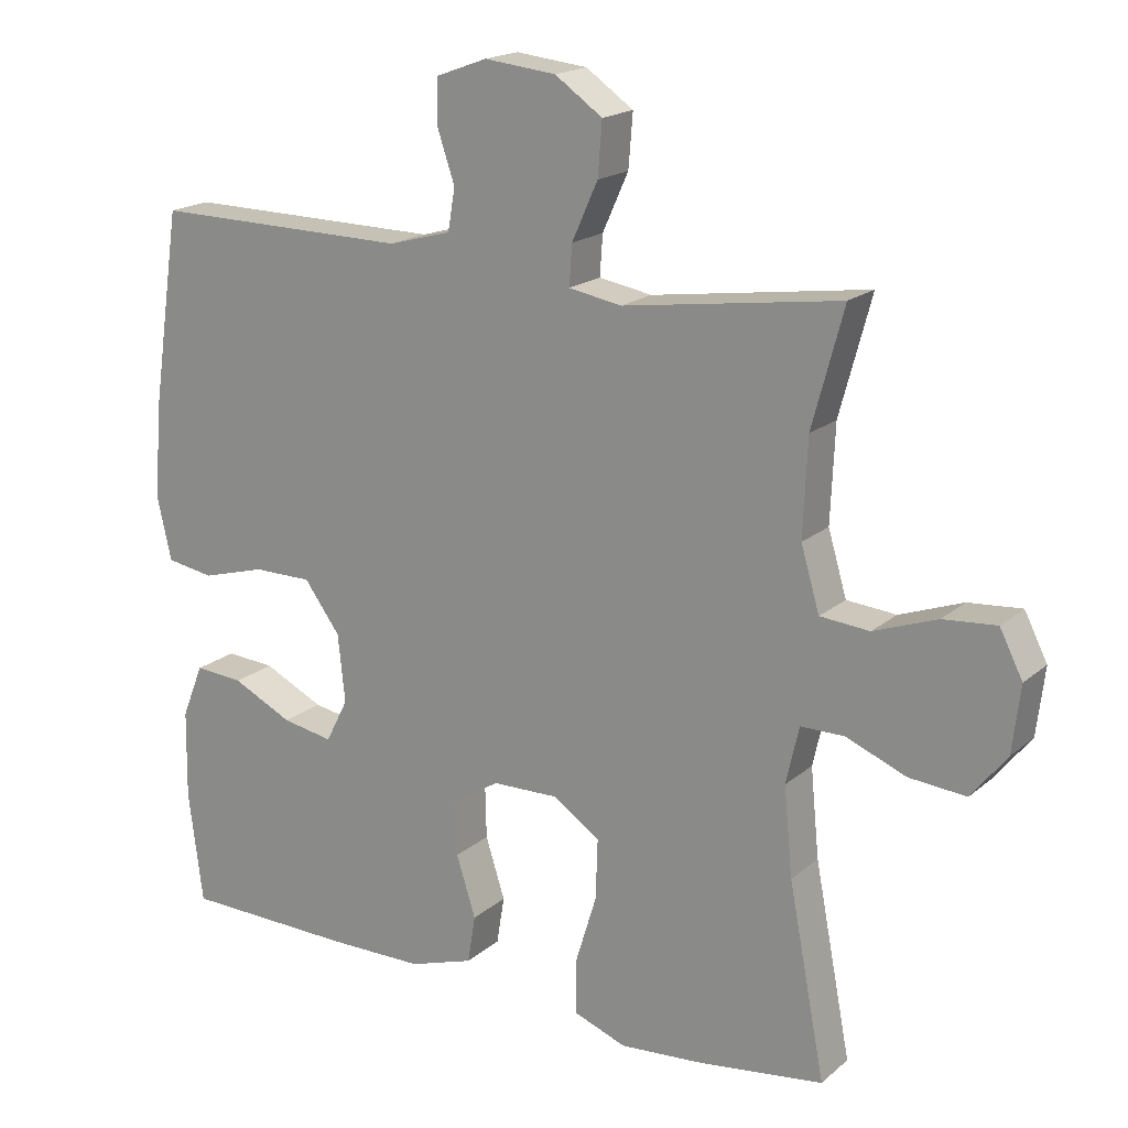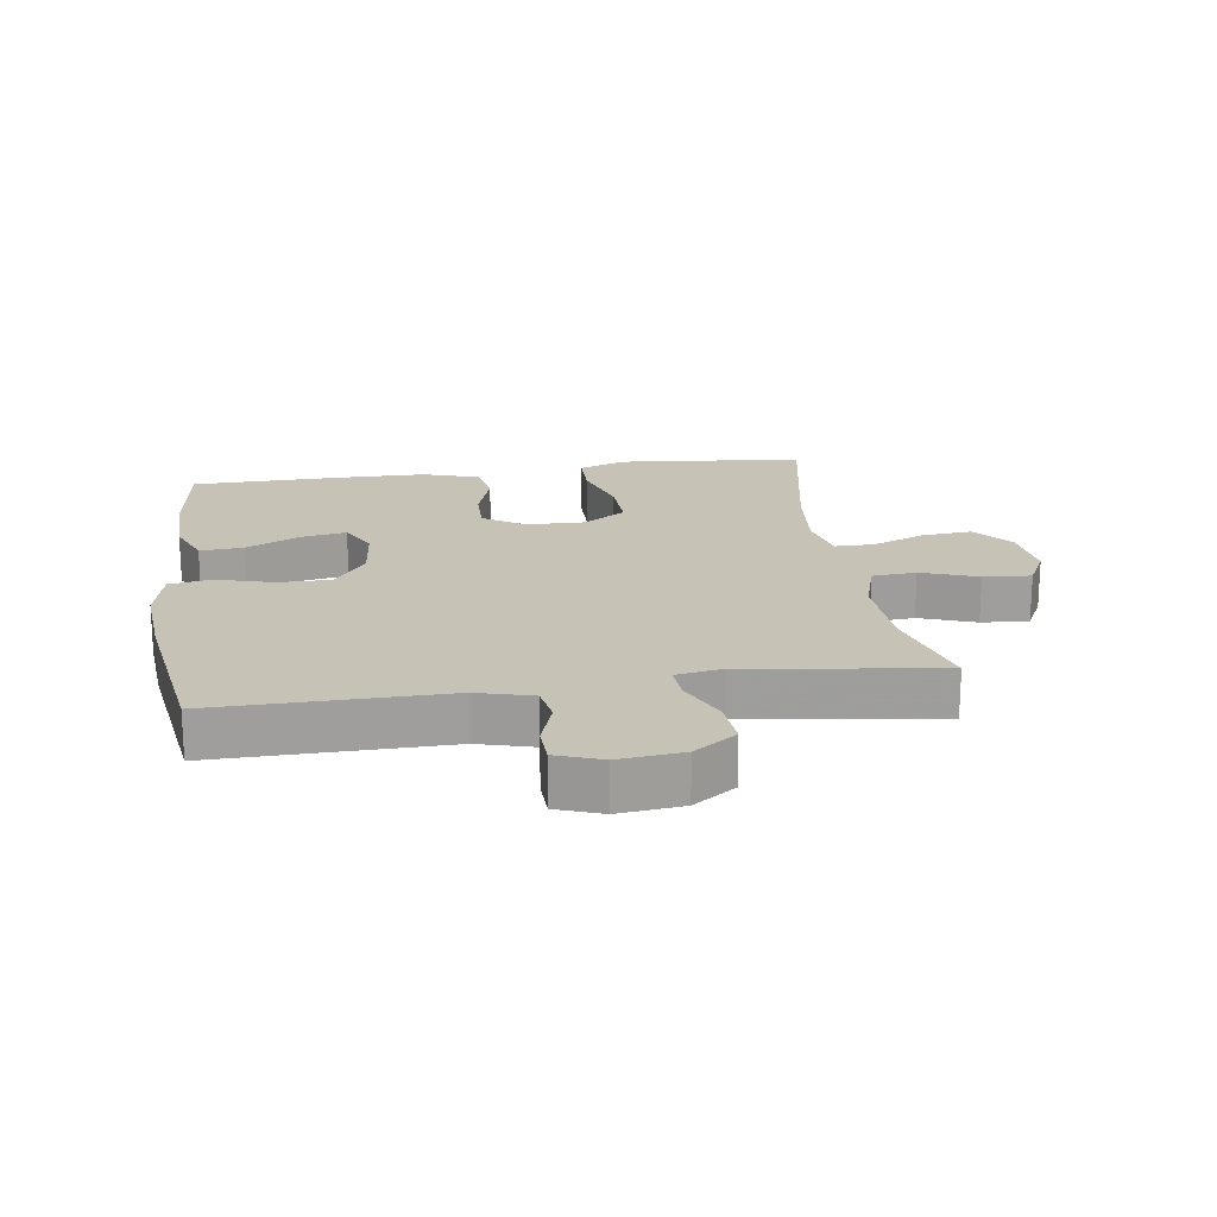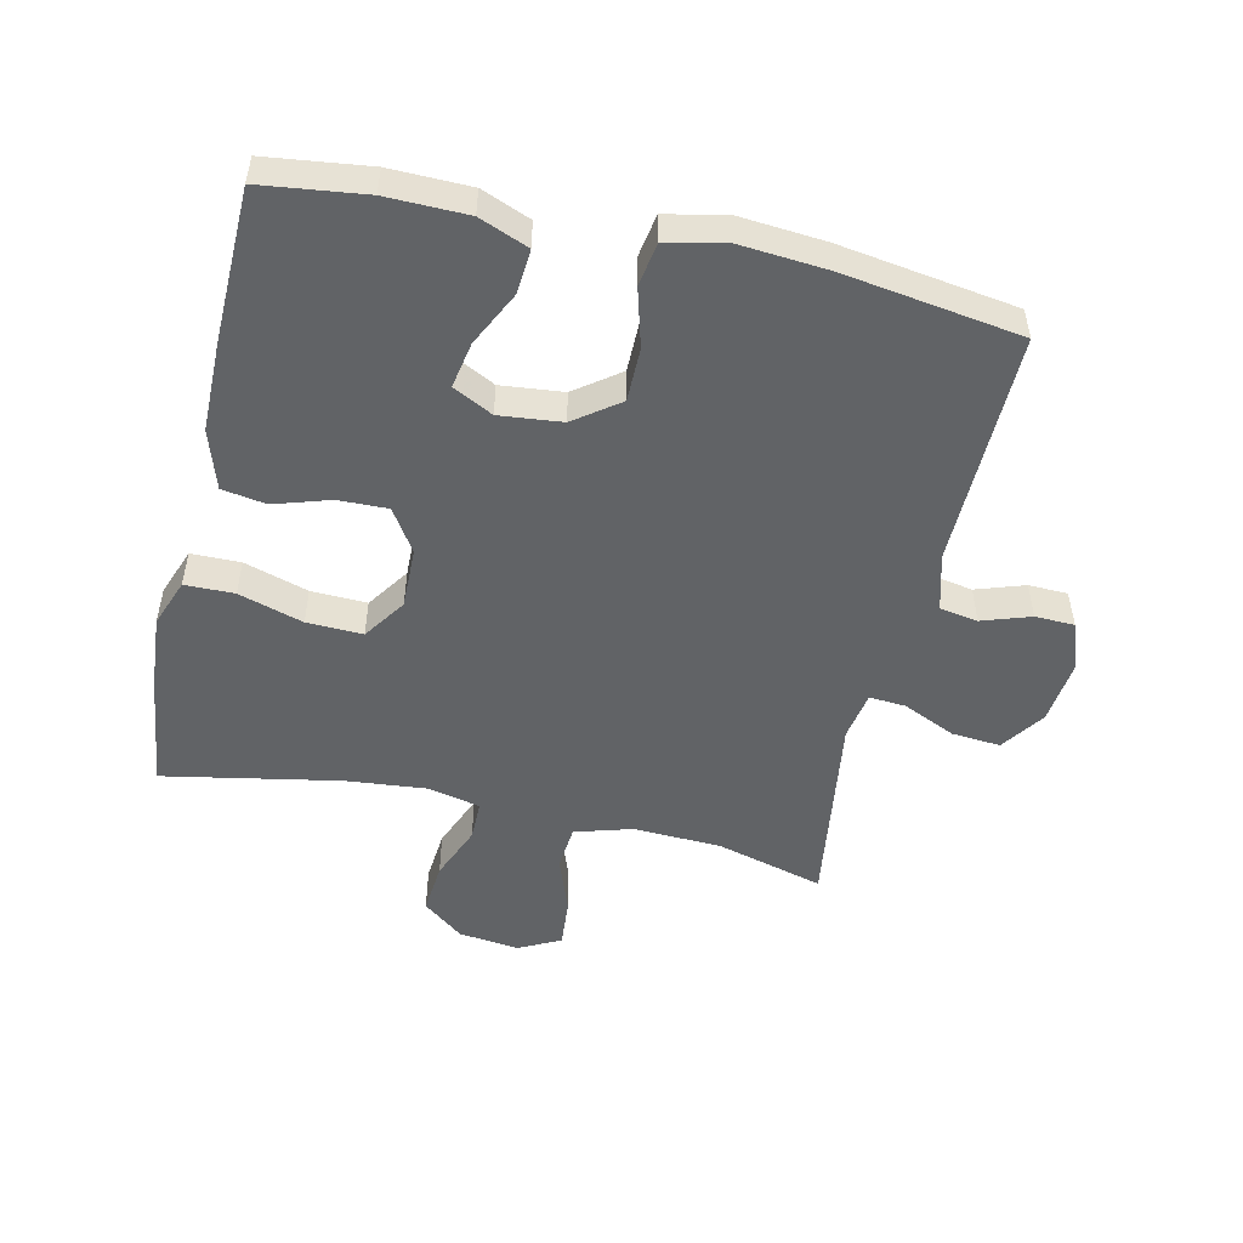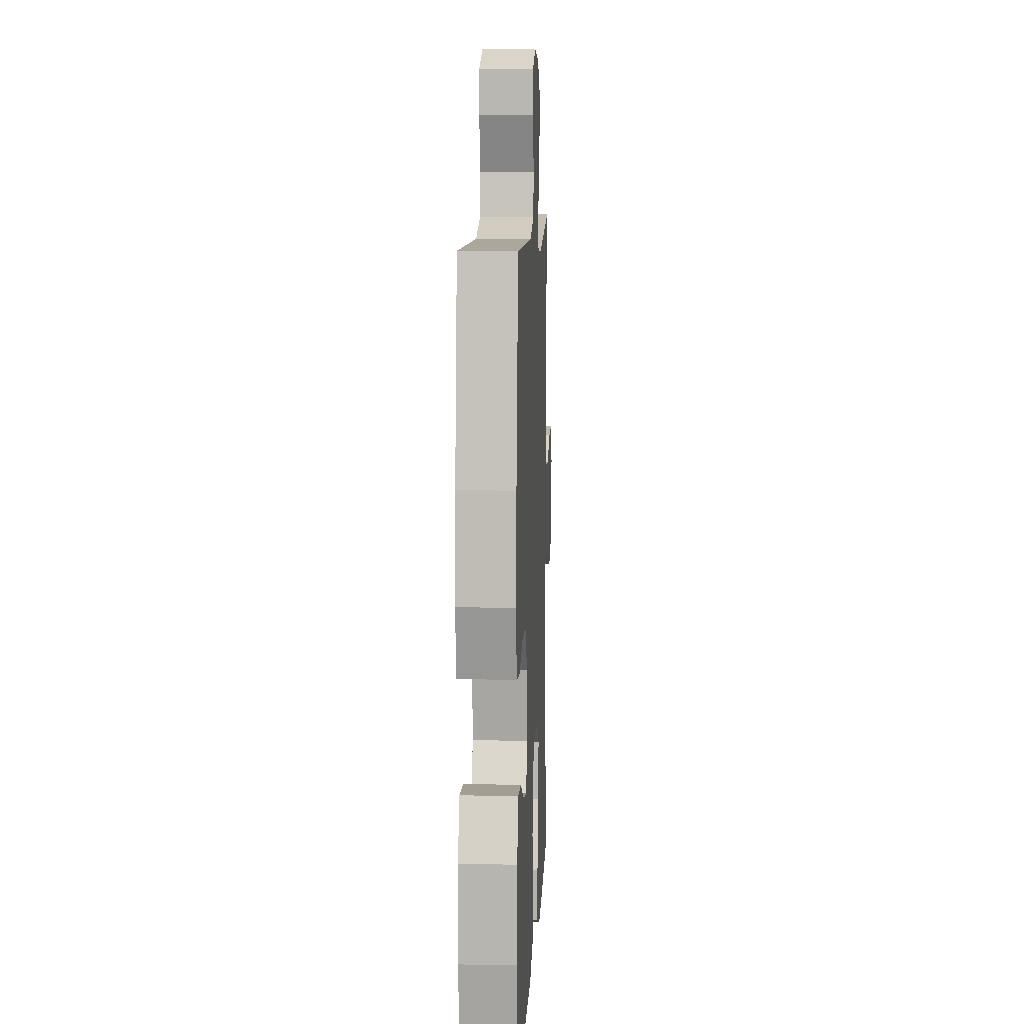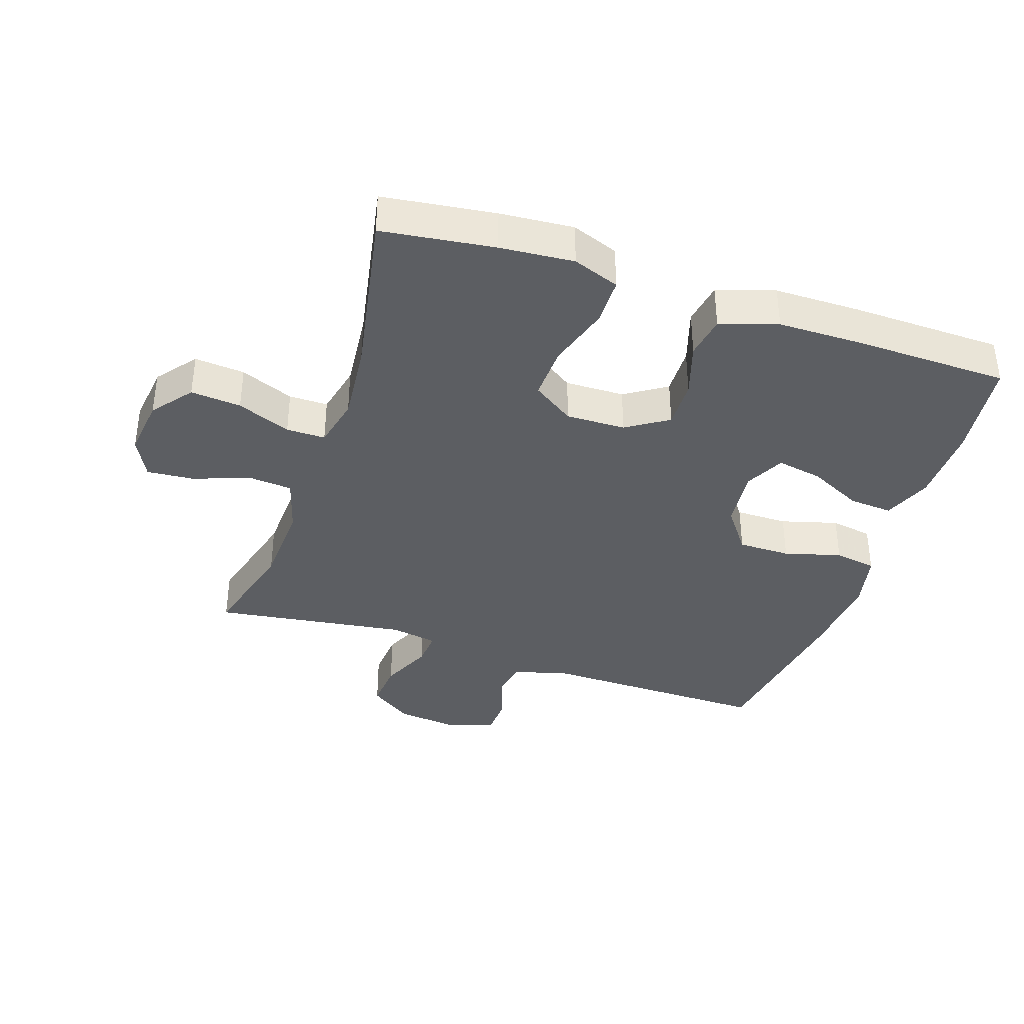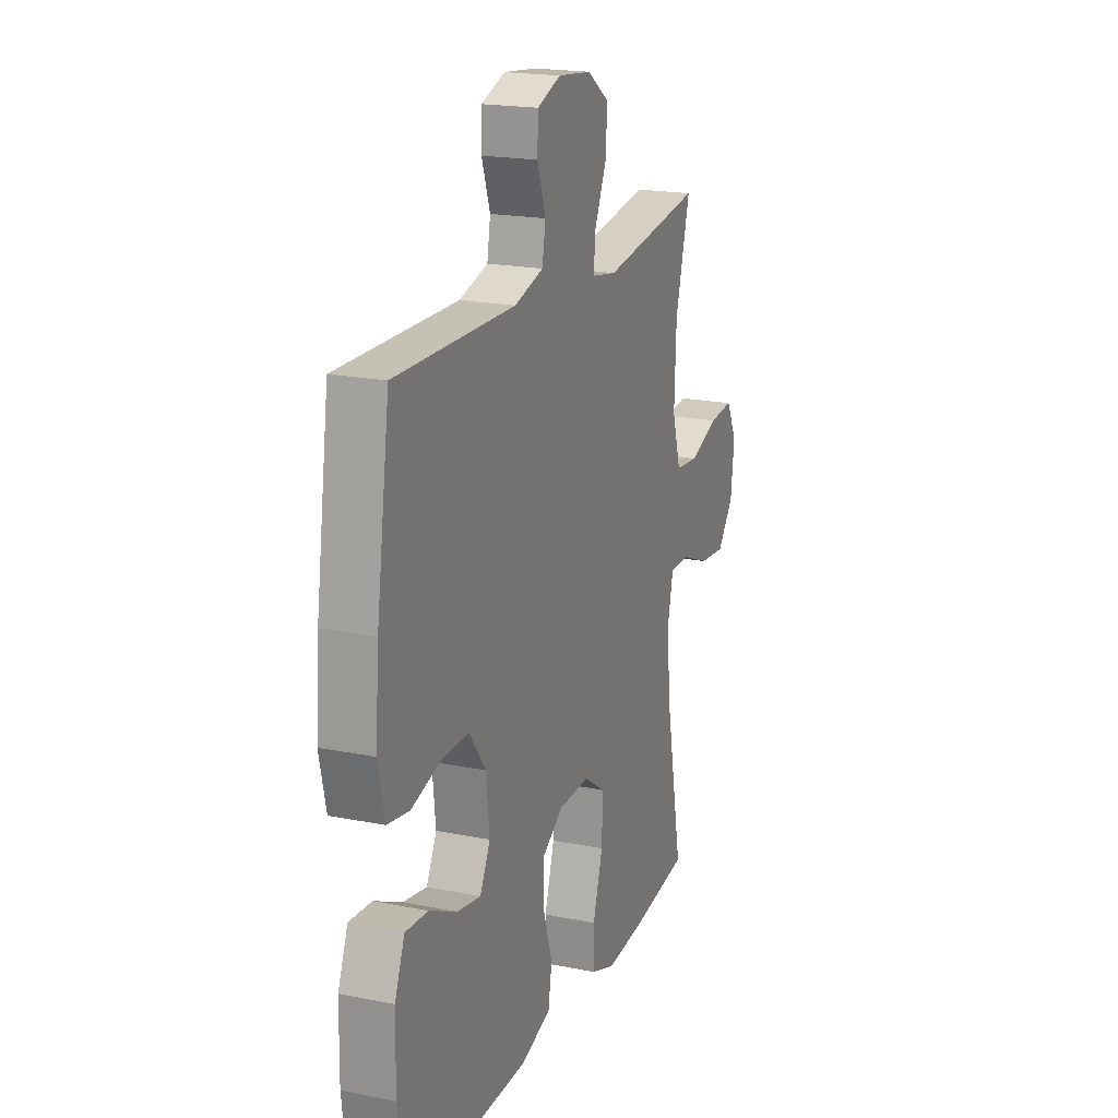
<metadata>
{"format":"obj","ext":"obj","renderer":"f3d","projection":"perspective","resolution":1024,"background":"white","views":[{"elev":18.2,"azim":32.7,"up":"+Z"},{"elev":19.3,"azim":-8.2,"up":"+Y"},{"elev":-50.8,"azim":-102.8,"up":"+Y"},{"elev":9.2,"azim":-87.3,"up":"+Z"},{"elev":-37.7,"azim":161.5,"up":"+Y"},{"elev":19.5,"azim":-69.3,"up":"+Z"}]}
</metadata>
<code>
v -0.5 0.07 0.5
v -0.141 0.07 0.495
v -0.054 0.07 0.519
v -0.044 0.07 0.577
v -0.069 0.07 0.651
v -0.067 0.07 0.711
v 0.004 0.07 0.737
v 0.104 0.07 0.726
v 0.17 0.07 0.68
v 0.164 0.07 0.606
v 0.128 0.07 0.526
v 0.124 0.07 0.47
v 0.198 0.07 0.457
v 0.5 0.07 0.5
v 0.456 0.07 0.337
v 0.45 0.07 0.203
v 0.476 0.07 0.115
v 0.545 0.07 0.109
v 0.633 0.07 0.141
v 0.707 0.07 0.147
v 0.739 0.07 0.084
v 0.728 0.07 -0.009
v 0.679 0.07 -0.071
v 0.6 0.07 -0.064
v 0.516 0.07 -0.03
v 0.455 0.07 -0.03
v 0.437 0.07 -0.11
v 0.449 0.07 -0.233
v 0.5 0.07 -0.5
v 0.324 0.07 -0.523
v 0.209 0.07 -0.532
v 0.136 0.07 -0.505
v 0.135 0.07 -0.43
v 0.165 0.07 -0.332
v 0.168 0.07 -0.247
v 0.103 0.07 -0.203
v 0.01 0.07 -0.205
v -0.055 0.07 -0.247
v -0.053 0.07 -0.323
v -0.026 0.07 -0.408
v -0.037 0.07 -0.475
v -0.127 0.07 -0.504
v -0.262 0.07 -0.505
v -0.5 0.07 -0.5
v -0.52 0.07 -0.342
v -0.518 0.07 -0.219
v -0.488 0.07 -0.144
v -0.42 0.07 -0.149
v -0.336 0.07 -0.19
v -0.265 0.07 -0.203
v -0.234 0.07 -0.142
v -0.244 0.07 -0.047
v -0.294 0.07 0.021
v -0.376 0.07 0.021
v -0.465 0.07 -0.004
v -0.531 0.07 0.007
v -0.551 0.07 0.096
v -0.54 0.07 0.23
v -0.5 0 0.5
v -0.141 0 0.495
v -0.054 0 0.519
v -0.044 0 0.577
v -0.069 0 0.651
v -0.067 0 0.711
v 0.004 0 0.737
v 0.104 0 0.726
v 0.17 0 0.68
v 0.164 0 0.606
v 0.128 0 0.526
v 0.124 0 0.47
v 0.198 0 0.457
v 0.5 0 0.5
v 0.456 0 0.337
v 0.45 0 0.203
v 0.476 0 0.115
v 0.545 0 0.109
v 0.633 0 0.141
v 0.707 0 0.147
v 0.739 0 0.084
v 0.728 0 -0.009
v 0.679 0 -0.071
v 0.6 0 -0.064
v 0.516 0 -0.03
v 0.455 0 -0.03
v 0.437 0 -0.11
v 0.449 0 -0.233
v 0.5 0 -0.5
v 0.324 0 -0.523
v 0.209 0 -0.532
v 0.136 0 -0.505
v 0.135 0 -0.43
v 0.165 0 -0.332
v 0.168 0 -0.247
v 0.103 0 -0.203
v 0.01 0 -0.205
v -0.055 0 -0.247
v -0.053 0 -0.323
v -0.026 0 -0.408
v -0.037 0 -0.475
v -0.127 0 -0.504
v -0.262 0 -0.505
v -0.5 0 -0.5
v -0.52 0 -0.342
v -0.518 0 -0.219
v -0.488 0 -0.144
v -0.42 0 -0.149
v -0.336 0 -0.19
v -0.265 0 -0.203
v -0.234 0 -0.142
v -0.244 0 -0.047
v -0.294 0 0.021
v -0.376 0 0.021
v -0.465 0 -0.004
v -0.531 0 0.007
v -0.551 0 0.096
v -0.54 0 0.23
f 58 1 2
f 57 58 2
f 56 57 2
f 55 56 2
f 54 55 2
f 53 54 2 3
f 52 53 3
f 51 52 3
f 47 48 49
f 46 47 49
f 45 46 49
f 44 45 49
f 43 44 49
f 42 43 49
f 41 42 49
f 40 41 49
f 39 40 49 50
f 38 39 50 51
f 32 33 34
f 31 32 34
f 30 31 34
f 29 30 34
f 28 29 34
f 27 28 34 35
f 26 27 35 36
f 23 24 25
f 22 23 25
f 21 22 25
f 20 21 25
f 19 20 25
f 18 19 25
f 17 18 25 26
f 26 36 37
f 17 26 37
f 16 17 37
f 13 14 15
f 37 38 51
f 16 37 51
f 15 16 51
f 13 15 51
f 12 13 51
f 9 10 11
f 8 9 11
f 7 8 11
f 6 7 11
f 5 6 11
f 4 5 11
f 12 51 3
f 3 4 11 12
f 60 59 116
f 60 116 115
f 60 115 114
f 60 114 113
f 60 113 112
f 61 60 112 111
f 61 111 110
f 61 110 109
f 107 106 105
f 107 105 104
f 107 104 103
f 107 103 102
f 107 102 101
f 107 101 100
f 107 100 99
f 107 99 98
f 108 107 98 97
f 109 108 97 96
f 92 91 90
f 92 90 89
f 92 89 88
f 92 88 87
f 92 87 86
f 93 92 86 85
f 94 93 85 84
f 83 82 81
f 83 81 80
f 83 80 79
f 83 79 78
f 83 78 77
f 83 77 76
f 84 83 76 75
f 95 94 84
f 95 84 75
f 95 75 74
f 73 72 71
f 109 96 95
f 109 95 74
f 109 74 73
f 109 73 71
f 109 71 70
f 69 68 67
f 69 67 66
f 69 66 65
f 69 65 64
f 69 64 63
f 69 63 62
f 61 109 70
f 70 69 62 61
f 1 59 60 2
f 2 60 61 3
f 3 61 62 4
f 4 62 63 5
f 5 63 64 6
f 6 64 65 7
f 7 65 66 8
f 8 66 67 9
f 9 67 68 10
f 10 68 69 11
f 11 69 70 12
f 12 70 71 13
f 13 71 72 14
f 14 72 73 15
f 15 73 74 16
f 16 74 75 17
f 17 75 76 18
f 18 76 77 19
f 19 77 78 20
f 20 78 79 21
f 21 79 80 22
f 22 80 81 23
f 23 81 82 24
f 24 82 83 25
f 25 83 84 26
f 26 84 85 27
f 27 85 86 28
f 28 86 87 29
f 29 87 88 30
f 30 88 89 31
f 31 89 90 32
f 32 90 91 33
f 33 91 92 34
f 34 92 93 35
f 35 93 94 36
f 36 94 95 37
f 37 95 96 38
f 38 96 97 39
f 39 97 98 40
f 40 98 99 41
f 41 99 100 42
f 42 100 101 43
f 43 101 102 44
f 44 102 103 45
f 45 103 104 46
f 46 104 105 47
f 47 105 106 48
f 48 106 107 49
f 49 107 108 50
f 50 108 109 51
f 51 109 110 52
f 52 110 111 53
f 53 111 112 54
f 54 112 113 55
f 55 113 114 56
f 56 114 115 57
f 57 115 116 58
f 58 116 59 1

</code>
